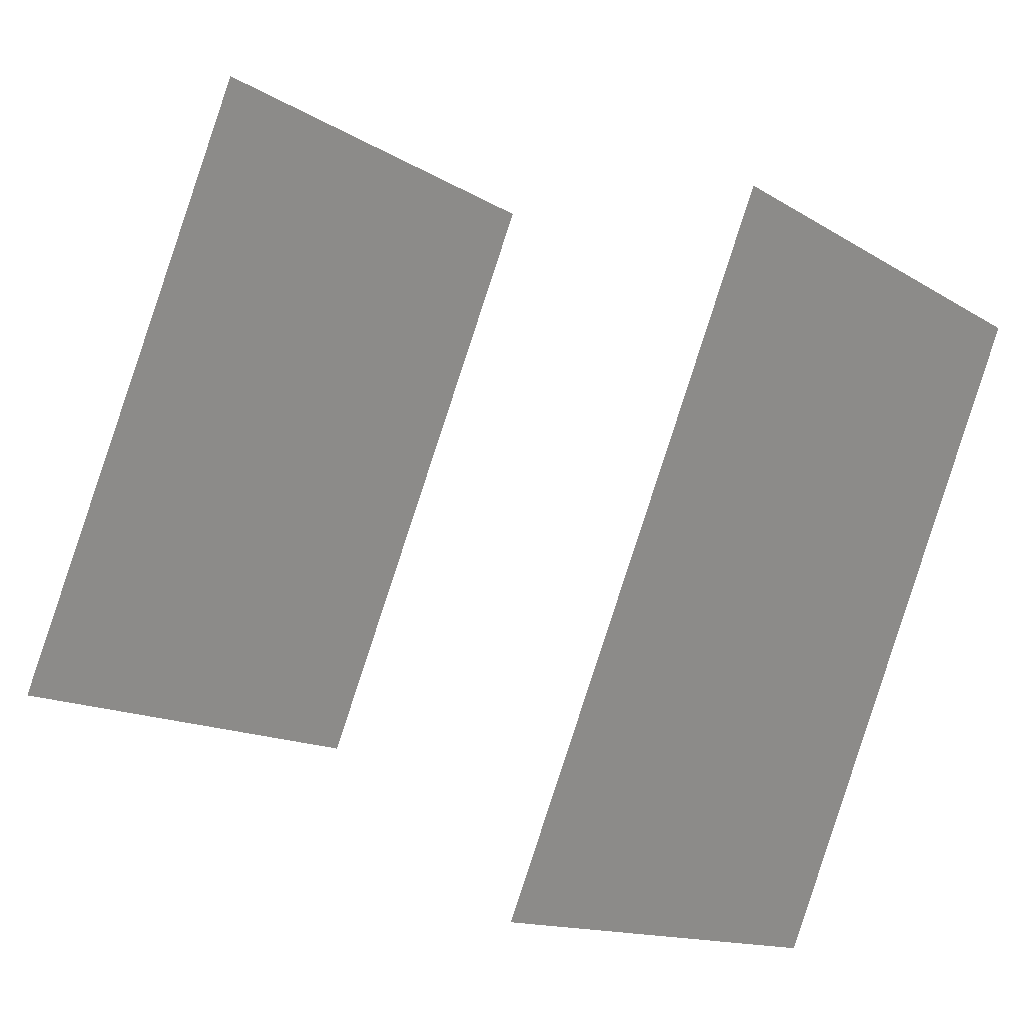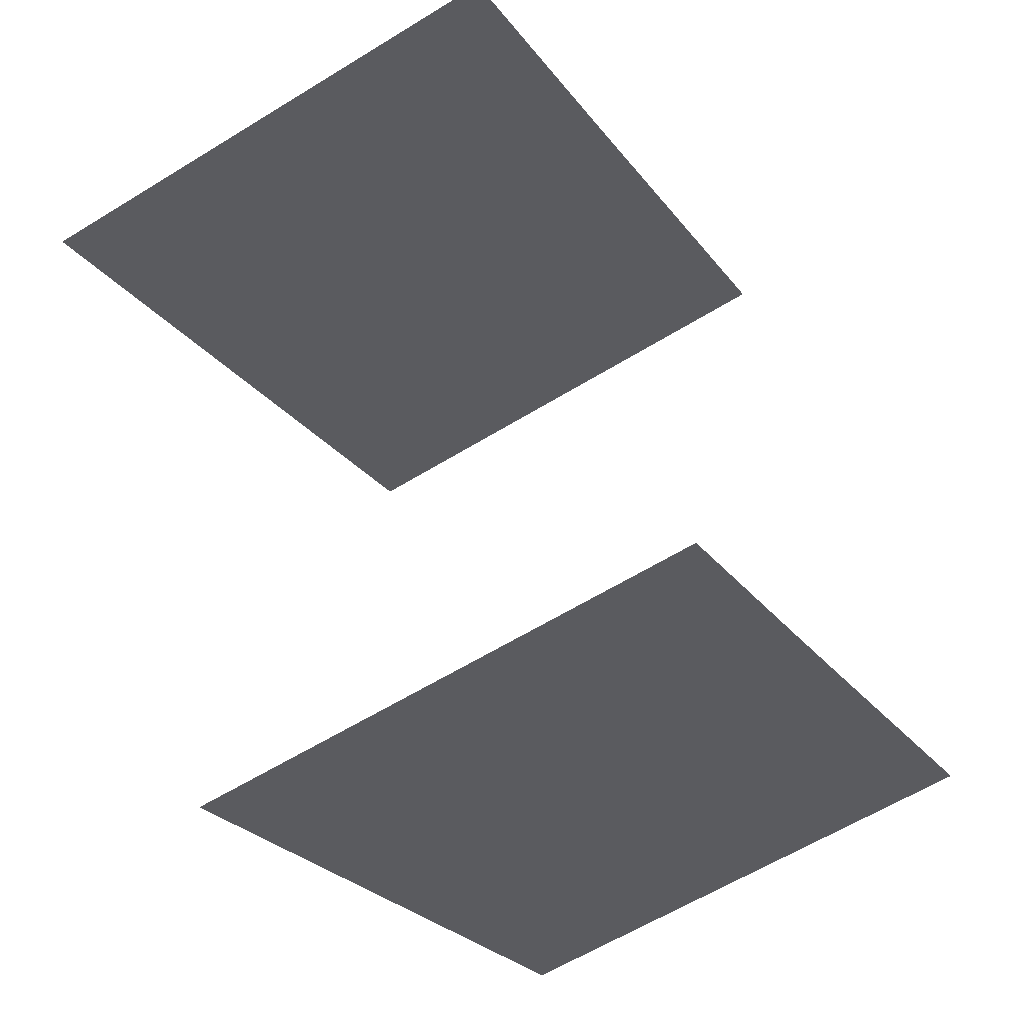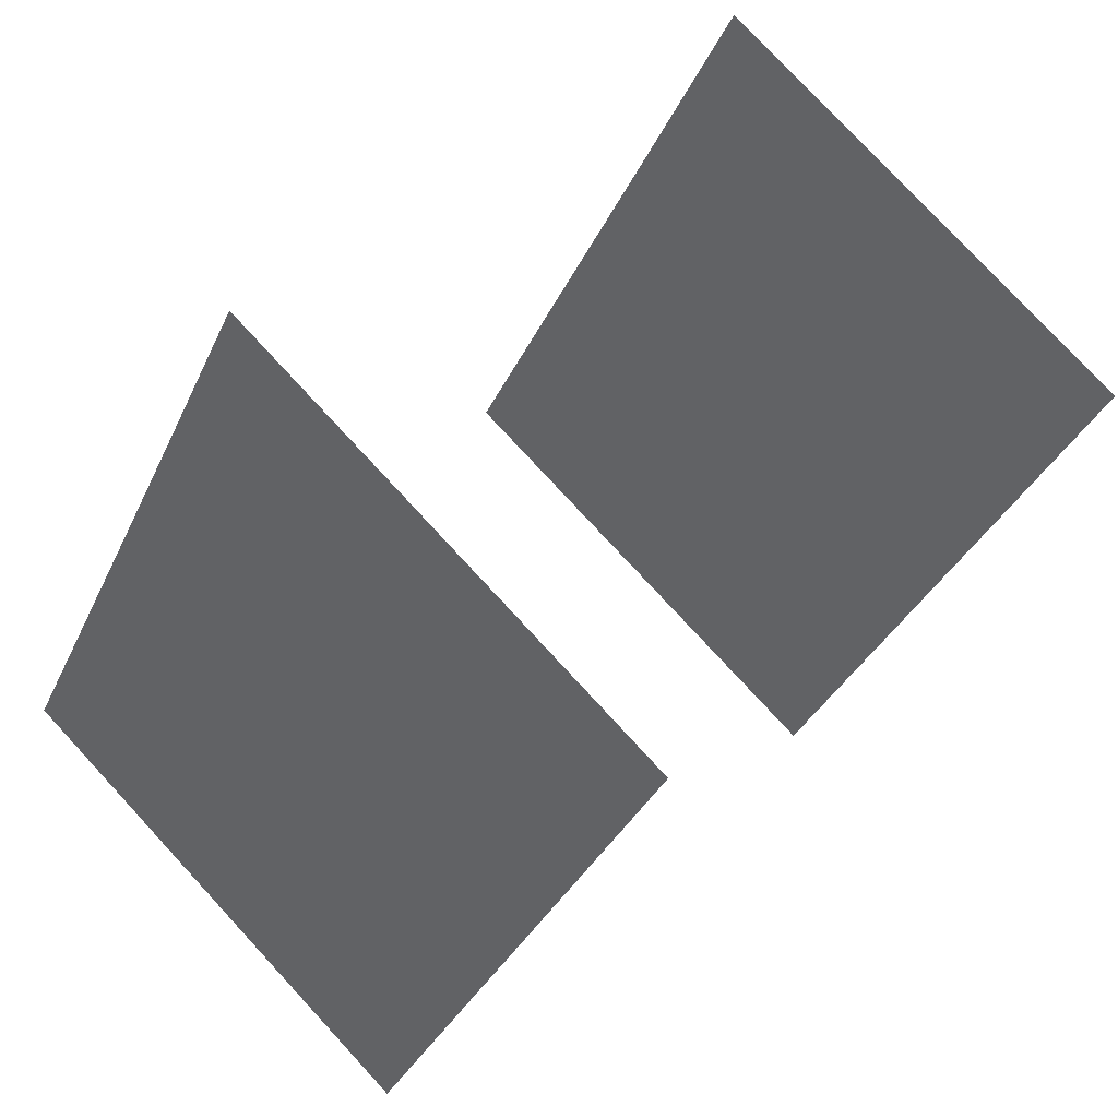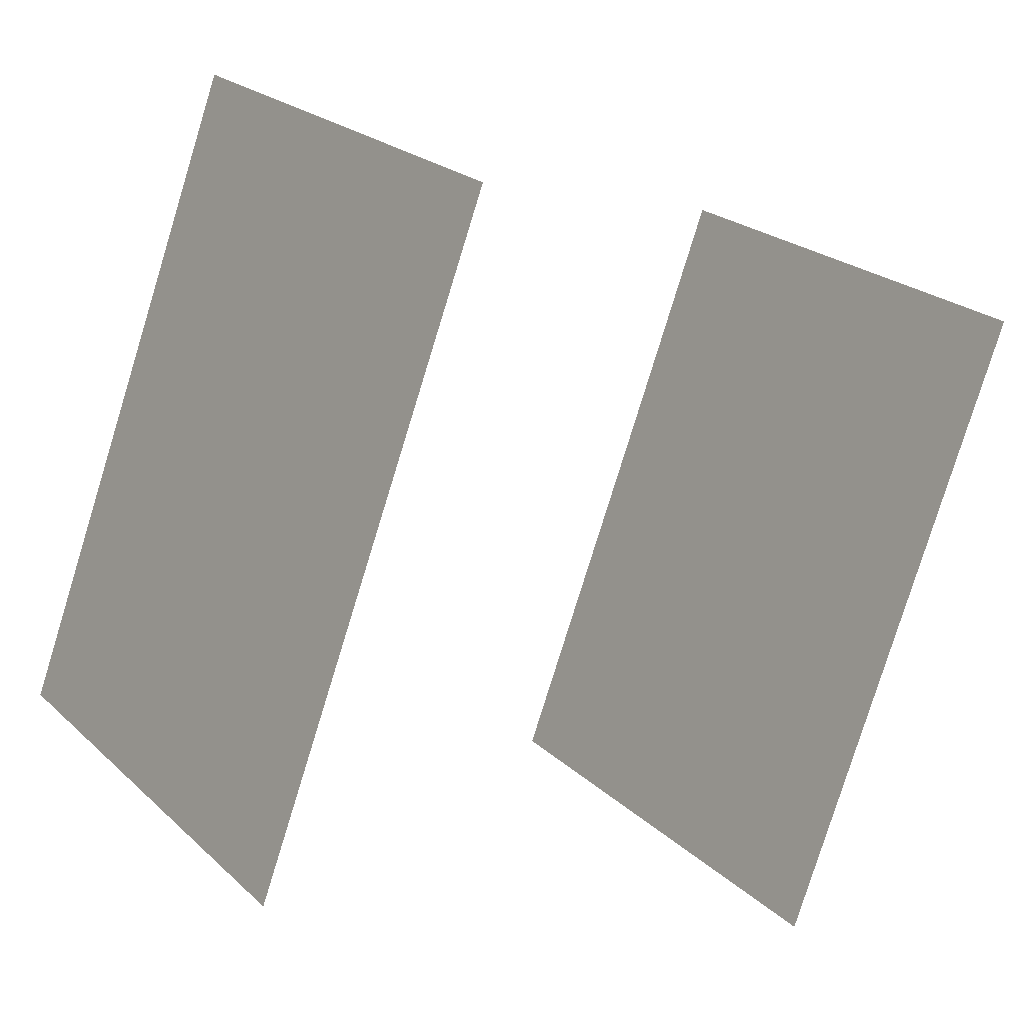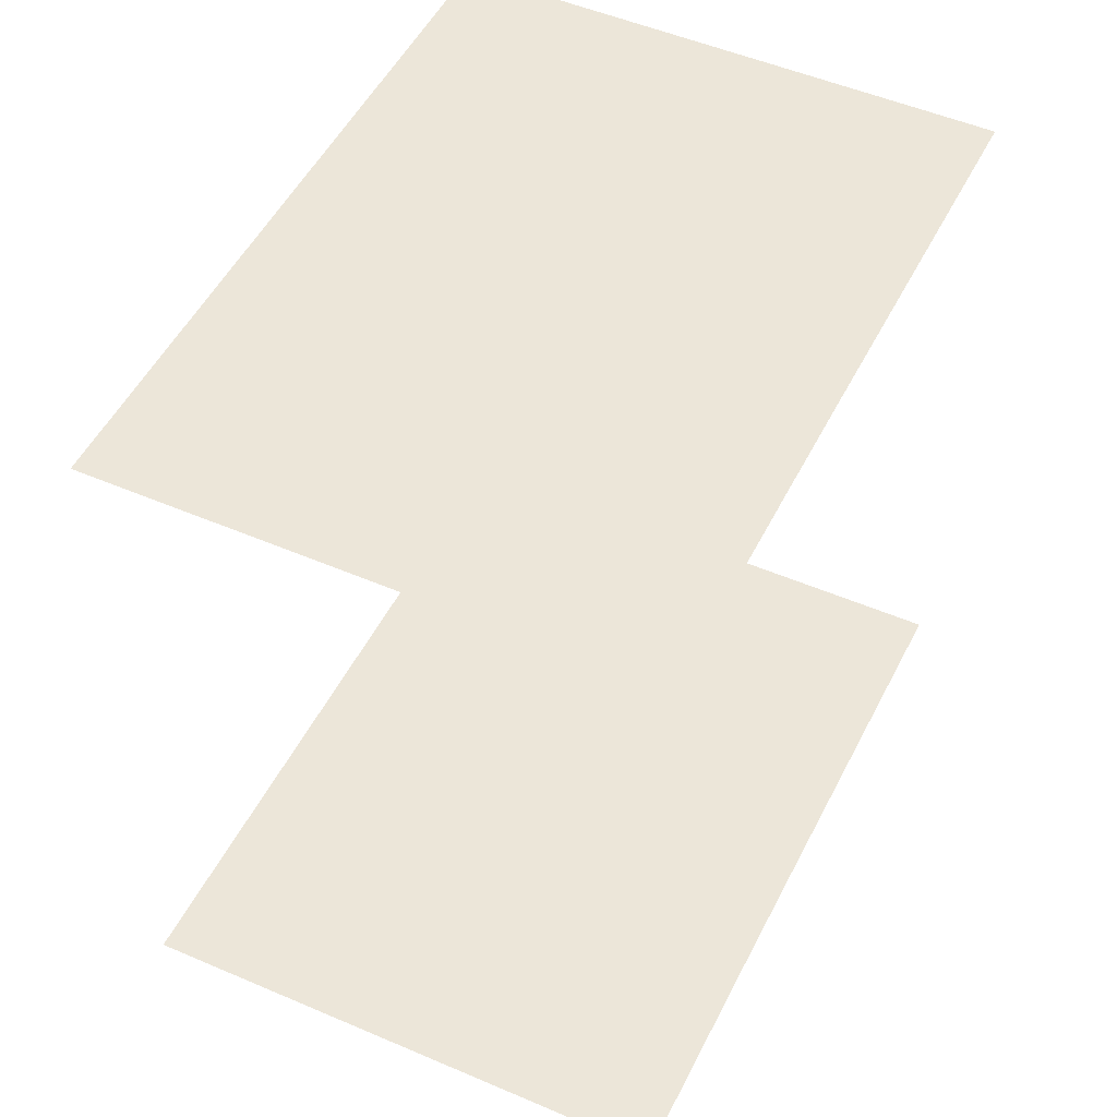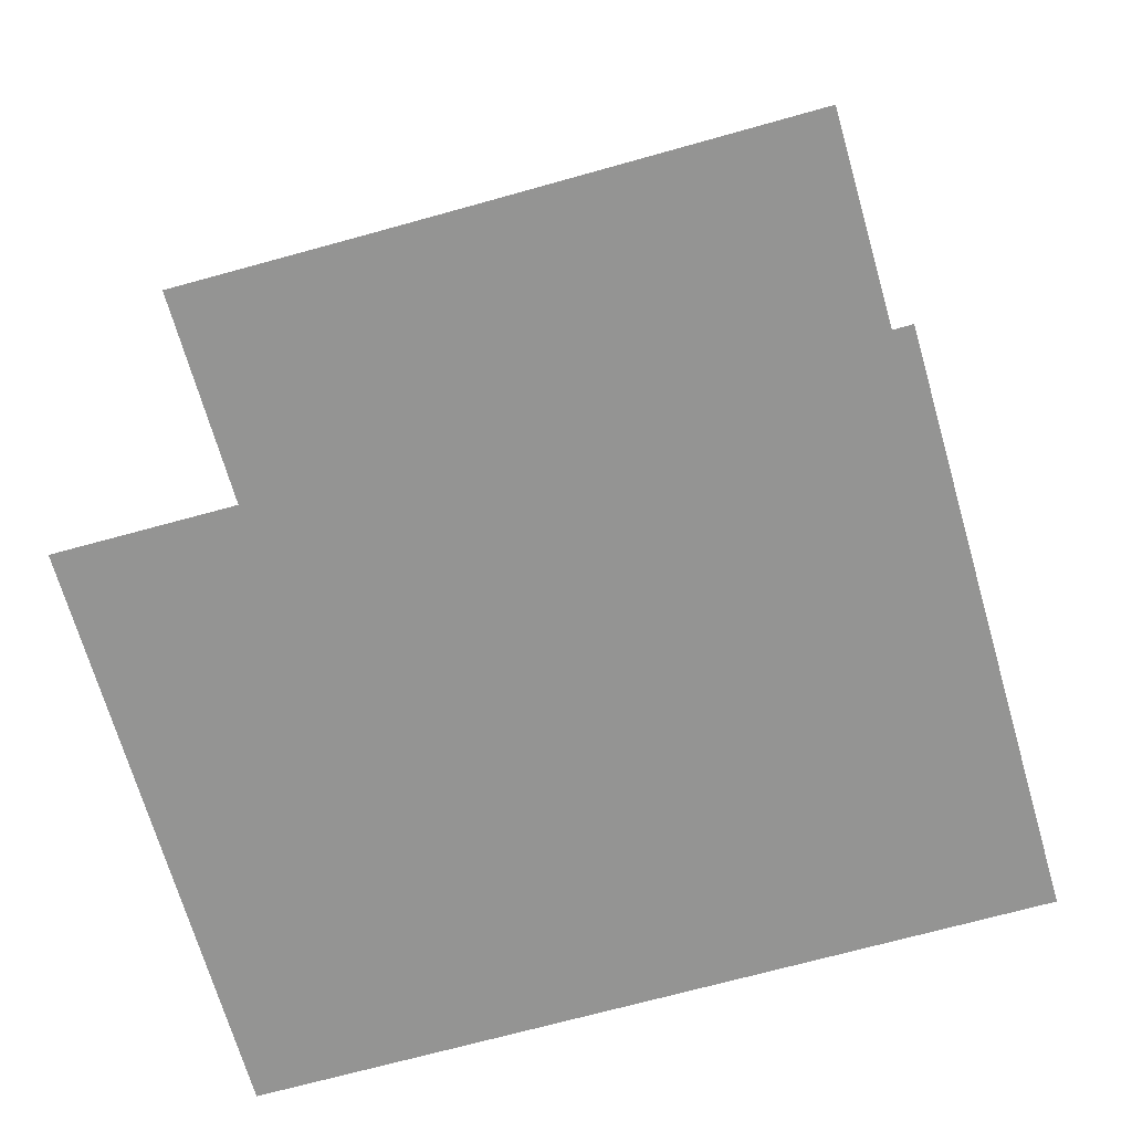
<metadata>
{"format":"obj","ext":"obj","renderer":"f3d","projection":"perspective","resolution":1024,"background":"white","views":[{"elev":22.4,"azim":-48.8,"up":"+Y"},{"elev":56.8,"azim":163.9,"up":"+Y"},{"elev":37.8,"azim":39.5,"up":"+Y"},{"elev":-12.1,"azim":51.7,"up":"+Y"},{"elev":49.4,"azim":177.3,"up":"+Z"},{"elev":-67.0,"azim":-102.5,"up":"+Z"}]}
</metadata>
<code>
o geometryt000010000010000110010110000110000110100100000000st202
v 371.2 -167.7 887.1
v 373.5 -163.4 887.1
v 395.3 -171.4 887.1
v 383.8 -192.6 887.1
v 363.6 -181.7 887.1
v 386.2 -158.9 887.1
v 378.2 -154.6 887.1
v 398.4 -165.5 887.1
v 371.2 -167.7 917.5
v 363.6 -181.7 917.5
v 383.8 -192.6 917.5
v 395.3 -171.4 917.5
v 398.4 -165.5 917.5
v 386.2 -158.9 917.5
v 373.5 -163.4 917.5
v 378.2 -154.6 917.5
f 1 2 3
f 1 3 4
f 1 4 5
f 6 2 7
f 3 2 6
f 3 6 8
f 9 10 11
f 12 9 11
f 13 14 12
f 14 15 12
f 15 9 12
f 16 15 14

</code>
